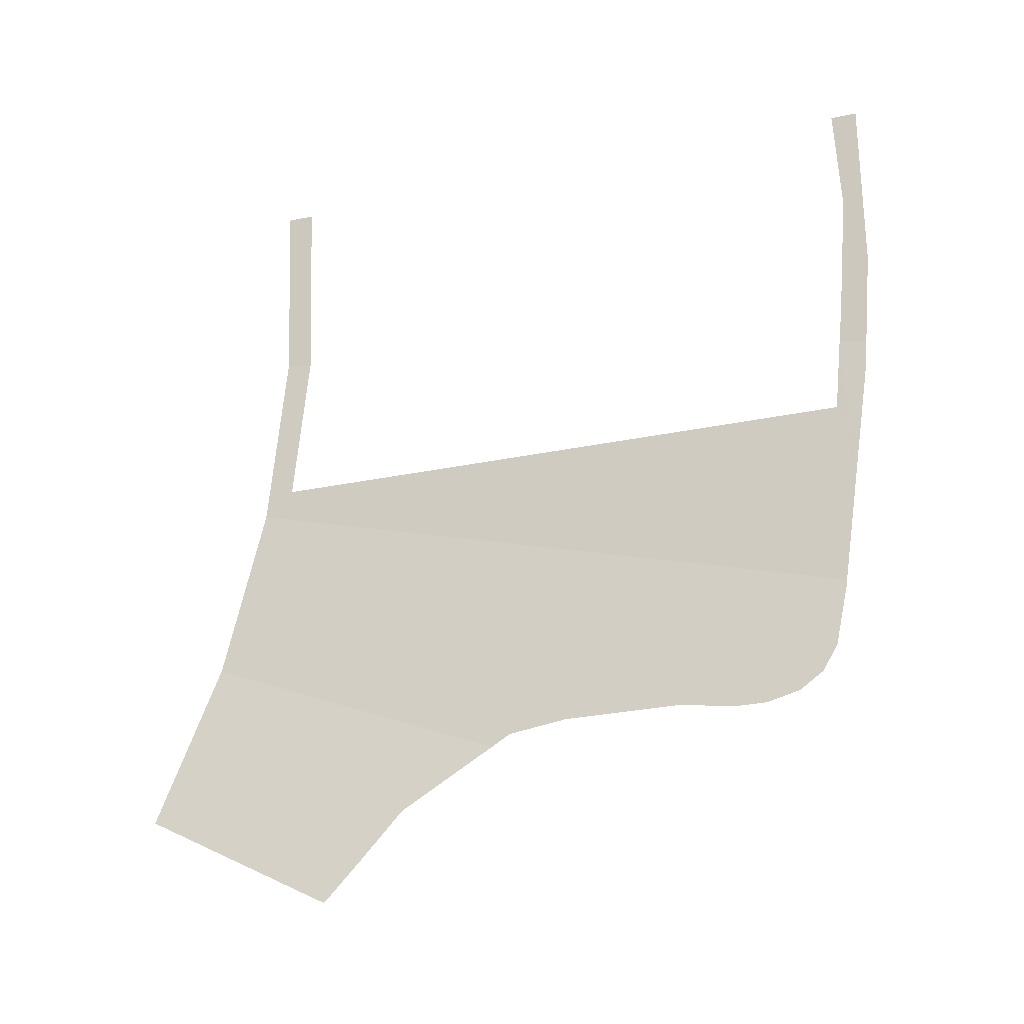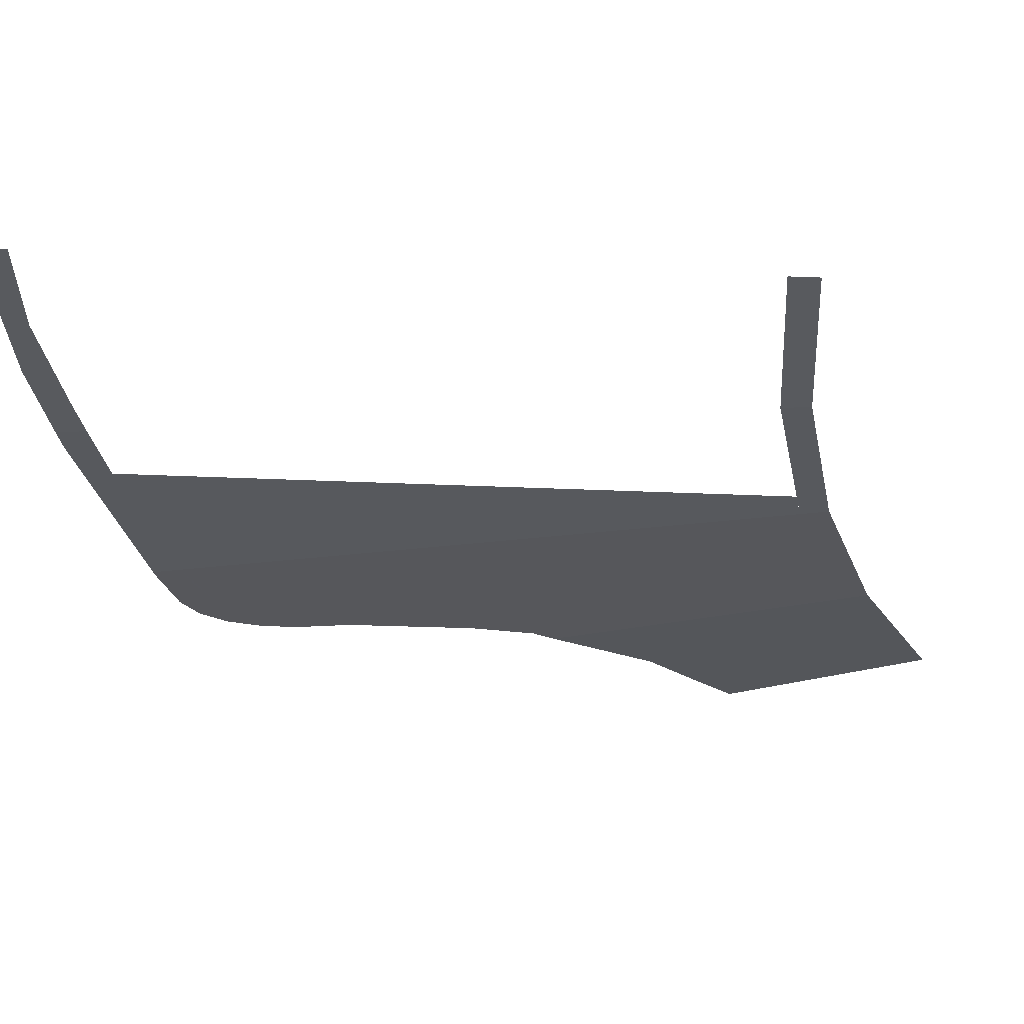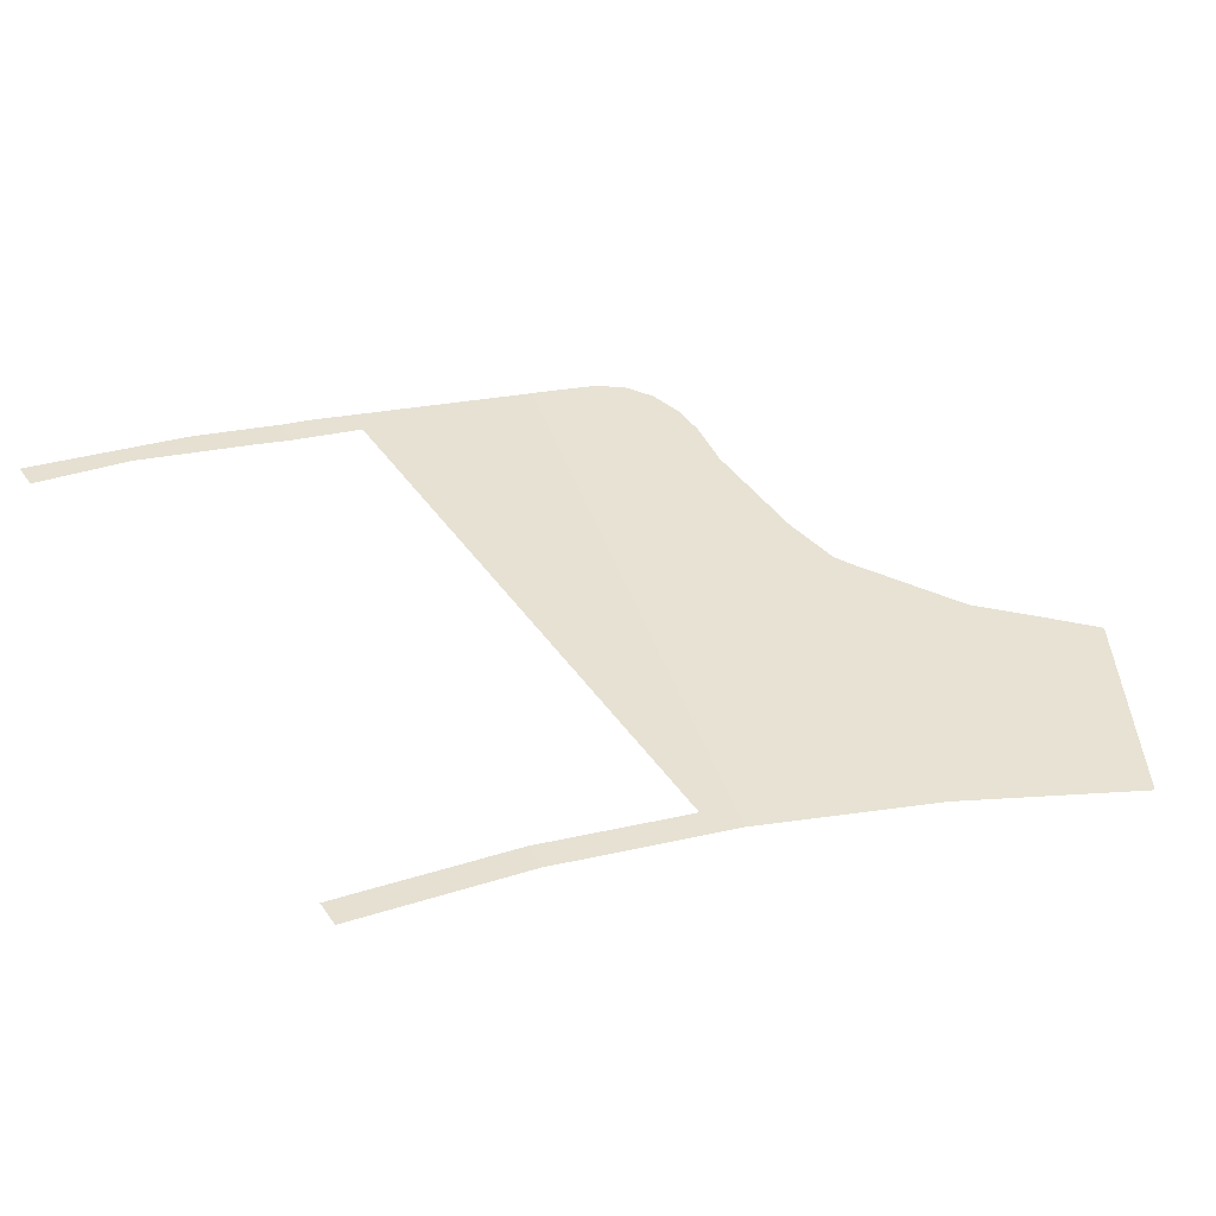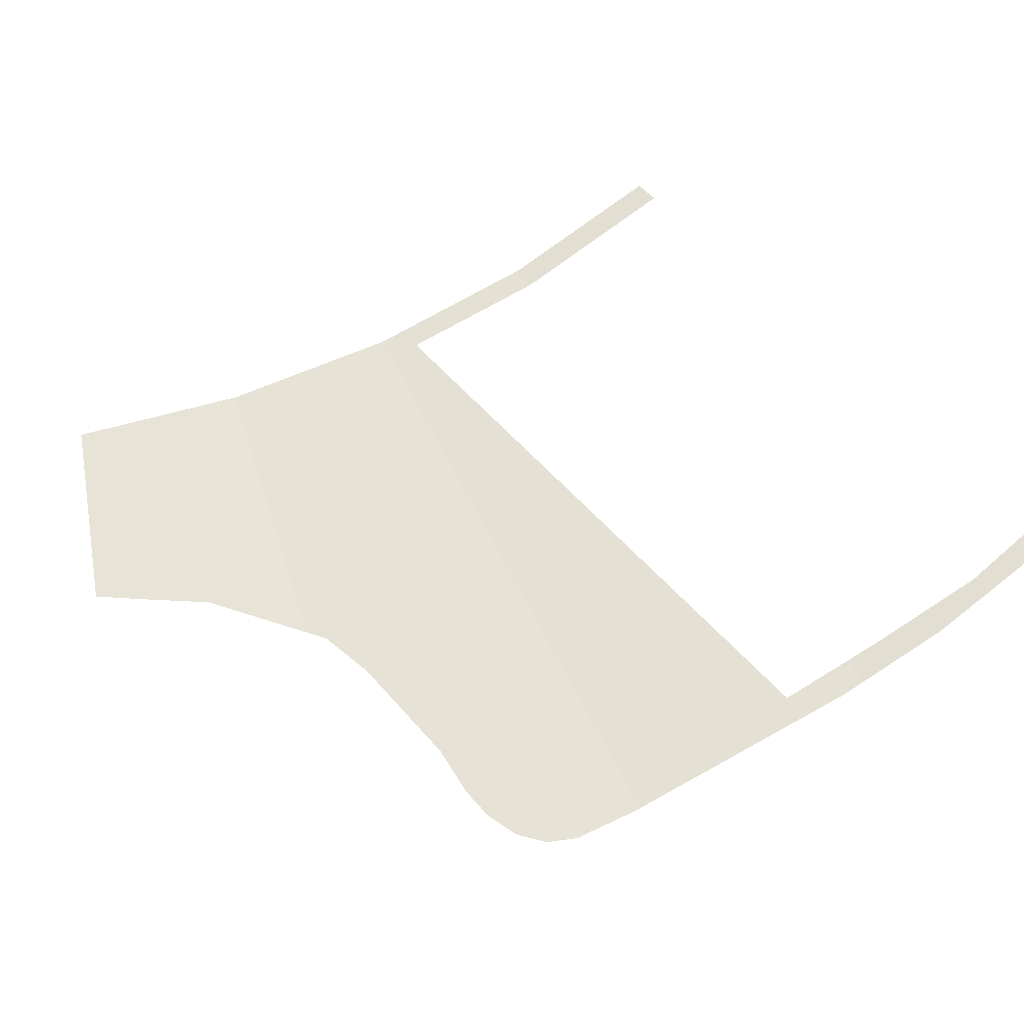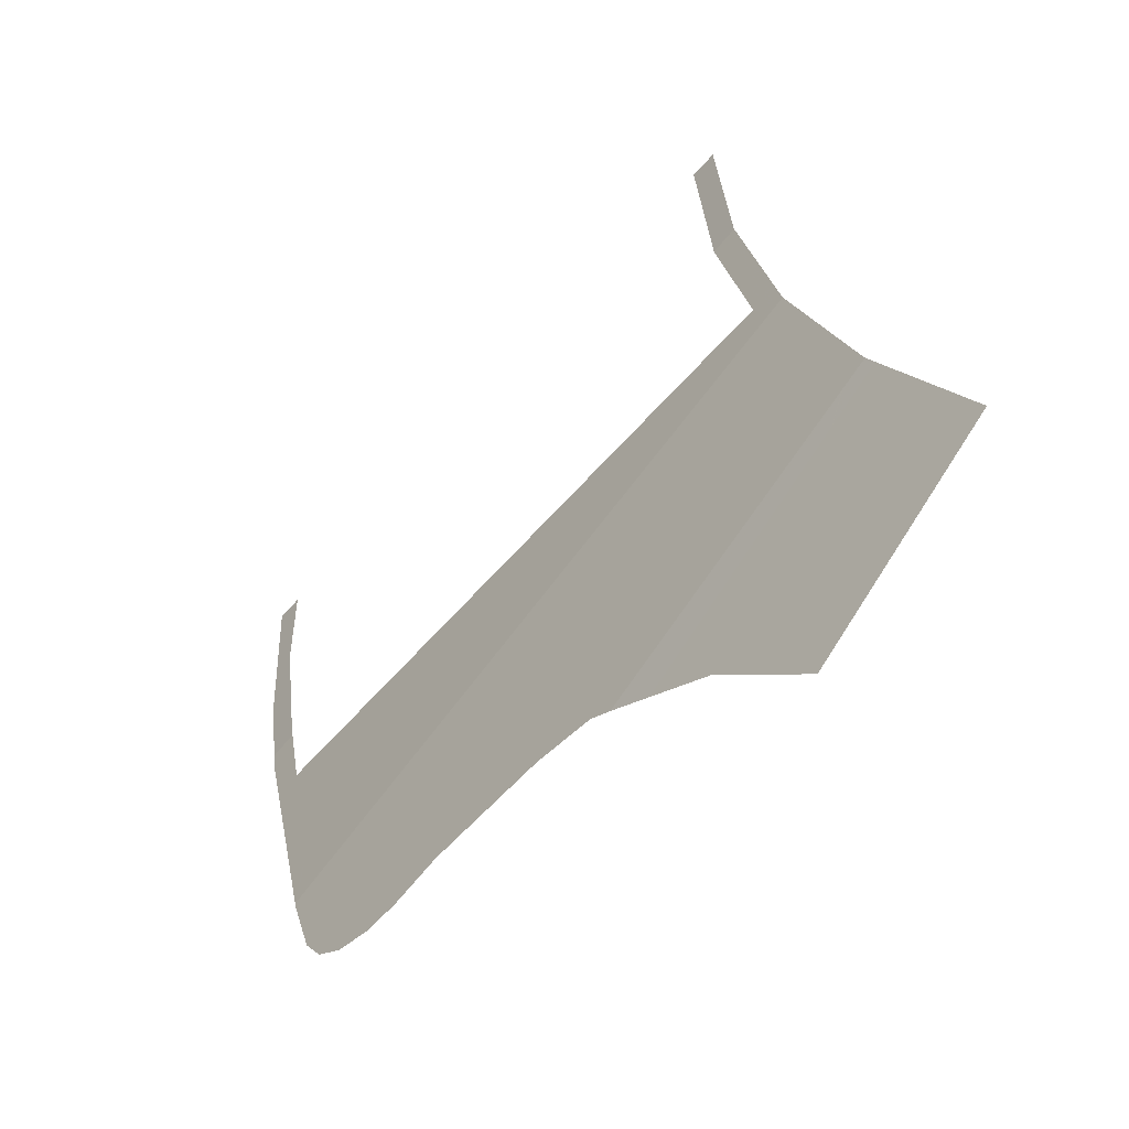
<metadata>
{"format":"obj","ext":"obj","renderer":"f3d","projection":"perspective","resolution":1024,"background":"white","views":[{"elev":74.8,"azim":175.2,"up":"+Y"},{"elev":57.9,"azim":-12.4,"up":"+Z"},{"elev":24.5,"azim":57.3,"up":"+Y"},{"elev":72.6,"azim":-131.0,"up":"+Y"},{"elev":-58.5,"azim":35.0,"up":"+Z"}]}
</metadata>
<code>
v -0.9535 -0.3962 -0.4395
v -1.018 -0.3755 -0.4834
v -1.052 -0.3605 -0.5418
v -1.021 -0.3637 -0.5778
v -1.021 -0.3637 -0.5778
v -0.9153 -0.3962 -0.5169
v -0.9535 -0.3962 -0.4395
v -1.052 -0.3605 -0.5418
v -1.018 -0.3755 -0.4834
v -1.075 -0.3572 -0.5222
v -0.9535 -0.3962 -0.4395
v -0.9653 -0.3962 -0.4155
v -0.9849 -0.3903 -0.4253
v -1.018 -0.3755 -0.4834
v -0.9849 -0.3903 -0.4253
v -1.012 -0.3823 -0.4387
v -1.09 -0.3551 -0.51
v -1.075 -0.3572 -0.5222
v -1.075 -0.3572 -0.5222
v -1.018 -0.3755 -0.4834
v -0.9849 -0.3903 -0.4253
v -1.09 -0.3551 -0.51
v -1.012 -0.3823 -0.4387
v -1.12 -0.35 -0.4929
v -0.9725 -0.3959 -0.4038
v -0.9849 -0.3903 -0.4253
v -0.9653 -0.3962 -0.4155
v -0.9714 -0.3962 -0.4033
v -0.9738 -0.3955 -0.4043
v -1.012 -0.3823 -0.4387
v -0.9849 -0.3903 -0.4253
v -0.9725 -0.3959 -0.4038
v -0.9738 -0.3955 -0.4043
v -0.9835 -0.3927 -0.4084
v -1.135 -0.3475 -0.4845
v -1.12 -0.35 -0.4929
v -1.12 -0.35 -0.4929
v -1.012 -0.3823 -0.4387
v -0.9738 -0.3955 -0.4043
v -1.135 -0.3475 -0.4845
v -0.9835 -0.3927 -0.4084
v -1.149 -0.3448 -0.478
v -0.9718 -0.3962 -0.4025
v -0.9725 -0.3959 -0.4038
v -0.9714 -0.3962 -0.4033
v -0.9718 -0.3962 -0.4025
v -0.9738 -0.3955 -0.4043
v -0.9725 -0.3959 -0.4038
v -0.9718 -0.3962 -0.4025
v -0.9835 -0.3927 -0.4084
v -0.9738 -0.3955 -0.4043
v -0.9835 -0.3927 -0.4084
v -0.9718 -0.3962 -0.4025
v -1.152 -0.3443 -0.477
v -1.149 -0.3448 -0.478
v -0.9718 -0.3962 -0.4025
v -1.192 -0.3356 -0.459
v -1.152 -0.3443 -0.477
v -1.196 -0.3348 -0.4582
v -1.192 -0.3356 -0.459
v -0.9718 -0.3962 -0.4025
v -1.153 -0.3479 -0.431
v -0.9718 -0.3962 -0.4025
v -0.9959 -0.3962 -0.3312
v -1.153 -0.3479 -0.431
v -1.249 -0.3222 -0.4462
v -1.196 -0.3348 -0.4582
v -1.153 -0.3479 -0.431
v -1.153 -0.3479 -0.431
v -0.9959 -0.3962 -0.3312
v -1.016 -0.3962 -0.2722
v -1.3 -0.3093 -0.4462
v -1.3 -0.3093 -0.4462
v -1.249 -0.3222 -0.4462
v -1.153 -0.3479 -0.431
v -1.345 -0.2974 -0.4526
v -1.3 -0.3093 -0.4462
v -1.016 -0.3962 -0.2722
v -1.396 -0.2845 -0.4526
v -1.371 -0.2904 -0.459
v -1.345 -0.2974 -0.4526
v -1.016 -0.3962 -0.2722
v -1.016 -0.3962 -0.2722
v -1.145 -0.3606 -0.3067
v -1.415 -0.2813 -0.4335
v -1.396 -0.2845 -0.4526
v -1.435 -0.2805 -0.3845
v -1.428 -0.2803 -0.408
v -1.415 -0.2813 -0.4335
v -1.145 -0.3606 -0.3067
v -1.016 -0.3962 -0.2722
v -1.021 -0.3962 -0.2486
v -1.145 -0.3606 -0.3067
v -1.021 -0.3962 -0.2486
v -1.447 -0.2795 -0.3442
v -1.435 -0.2805 -0.3845
v -1.145 -0.3606 -0.3067
v -1.465 -0.2797 -0.2486
v -1.447 -0.2795 -0.3442
v -1.021 -0.3962 -0.2486
v -1.052 -0.3605 -0.5418
v -1.058 -0.356 -0.5673
v -1.03 -0.3595 -0.5947
v -1.014 -0.3644 -0.5855
v -1.058 -0.356 -0.5673
v -1.052 -0.3605 -0.5418
v -1.075 -0.3572 -0.5222
v -1.092 -0.3519 -0.5335
v -0.9109 -0.3962 -0.5259
v -0.8943 -0.4013 -0.5163
v -0.9376 -0.4013 -0.4286
v -0.9535 -0.3962 -0.4395
v -1.014 -0.3644 -0.5855
v -0.9109 -0.3962 -0.5259
v -0.9153 -0.3962 -0.5169
v -1.021 -0.3637 -0.5778
v -1.075 -0.3572 -0.5222
v -1.09 -0.3551 -0.51
v -1.096 -0.3513 -0.5291
v -1.092 -0.3519 -0.5335
v -1.141 -0.3437 -0.5036
v -1.096 -0.3513 -0.5291
v -1.09 -0.3551 -0.51
v -1.12 -0.35 -0.4929
v -0.9483 -0.4013 -0.407
v -0.9653 -0.3962 -0.4155
v -0.9535 -0.3962 -0.4395
v -0.9376 -0.4013 -0.4286
v -1.141 -0.3437 -0.5036
v -1.12 -0.35 -0.4929
v -1.135 -0.3475 -0.4845
v -1.141 -0.3437 -0.5036
v -1.135 -0.3475 -0.4845
v -1.149 -0.3448 -0.478
v -1.17 -0.3387 -0.4868
v -0.9653 -0.3962 -0.4155
v -0.9483 -0.4013 -0.407
v -0.9537 -0.4013 -0.3959
v -0.9714 -0.3962 -0.4033
v -1.149 -0.3448 -0.478
v -1.152 -0.3443 -0.477
v -1.172 -0.3383 -0.4856
v -1.17 -0.3387 -0.4868
v -0.9537 -0.4013 -0.3959
v -0.9541 -0.4013 -0.3952
v -0.9718 -0.3962 -0.4025
v -0.9714 -0.3962 -0.4033
v -1.152 -0.3443 -0.477
v -1.192 -0.3356 -0.459
v -1.186 -0.3356 -0.4781
v -1.172 -0.3383 -0.4856
v -1.186 -0.3356 -0.4781
v -1.192 -0.3356 -0.459
v -1.196 -0.3348 -0.4582
v -1.219 -0.3274 -0.4733
v -0.9718 -0.3962 -0.4025
v -0.9541 -0.4013 -0.3952
v -0.9793 -0.4013 -0.3206
v -0.9959 -0.3962 -0.3312
v -1.196 -0.3348 -0.4582
v -1.249 -0.3222 -0.4462
v -1.23 -0.3248 -0.4717
v -1.219 -0.3274 -0.4733
v -1.3 -0.3093 -0.4462
v -1.32 -0.3022 -0.4717
v -1.23 -0.3248 -0.4717
v -1.249 -0.3222 -0.4462
v -1.345 -0.2974 -0.4526
v -1.358 -0.292 -0.4781
v -1.32 -0.3022 -0.4717
v -1.3 -0.3093 -0.4462
v -1.371 -0.2904 -0.459
v -1.383 -0.2856 -0.4781
v -1.358 -0.292 -0.4781
v -1.345 -0.2974 -0.4526
v -1.396 -0.2845 -0.4526
v -1.409 -0.2797 -0.4717
v -1.383 -0.2856 -0.4781
v -1.371 -0.2904 -0.459
v -1.415 -0.2813 -0.4335
v -1.428 -0.2759 -0.459
v -1.409 -0.2797 -0.4717
v -1.396 -0.2845 -0.4526
v -1.428 -0.2803 -0.408
v -1.441 -0.2743 -0.4398
v -1.428 -0.2759 -0.459
v -1.415 -0.2813 -0.4335
v -1.435 -0.2805 -0.3845
v -1.453 -0.2756 -0.3893
v -1.453 -0.2749 -0.3952
v -1.441 -0.2743 -0.4398
v -1.441 -0.2743 -0.4398
v -1.428 -0.2803 -0.408
v -1.435 -0.2805 -0.3845
v -1.453 -0.2749 -0.3952
v -1.453 -0.2756 -0.3893
v -1.455 -0.2751 -0.3898
v -0.9793 -0.4013 -0.3206
v -0.9974 -0.4013 -0.2672
v -1.016 -0.3962 -0.2722
v -0.9959 -0.3962 -0.3312
v -1.447 -0.2795 -0.3442
v -1.453 -0.2756 -0.3893
v -1.435 -0.2805 -0.3845
v -1.447 -0.2795 -0.3442
v -1.466 -0.2798 -0.2422
v -1.473 -0.2748 -0.306
v -1.455 -0.2751 -0.3898
v -1.455 -0.2751 -0.3898
v -1.453 -0.2756 -0.3893
v -1.447 -0.2795 -0.3442
v -1.474 -0.2802 -0.1941
v -1.486 -0.2769 -0.1957
v -1.492 -0.2744 -0.2167
v -1.473 -0.2748 -0.306
v -1.473 -0.2748 -0.306
v -1.466 -0.2798 -0.2422
v -1.474 -0.2802 -0.1941
v -1.492 -0.2744 -0.2167
v -1.486 -0.2769 -0.1957
v -1.494 -0.2747 -0.1968
v -1.024 -0.4013 -0.1348
v -1.043 -0.3962 -0.1373
v -1.016 -0.3962 -0.2722
v -0.9974 -0.4013 -0.2672
v -1.479 -0.2794 -0.1657
v -1.486 -0.2769 -0.1957
v -1.474 -0.2802 -0.1941
v -1.479 -0.2794 -0.1657
v -1.492 -0.2776 -0.07649
v -1.504 -0.2733 -0.1275
v -1.494 -0.2747 -0.1968
v -1.494 -0.2747 -0.1968
v -1.486 -0.2769 -0.1957
v -1.479 -0.2794 -0.1657
v -1.492 -0.2789 0
v -1.511 -0.2738 0
v -1.504 -0.2733 -0.1275
v -1.492 -0.2776 -0.07649
v -1.033 -0.4013 0
v -1.052 -0.3962 0
v -1.043 -0.3962 -0.1373
v -1.024 -0.4013 -0.1348
g mesh7205443
f 1 2 3
f 3 4 1
f 5 6 7
f 8 9 10
f 11 12 13
f 13 14 11
f 15 16 17
f 17 18 15
f 19 20 21
f 22 23 24
f 25 26 27
f 27 28 25
f 29 30 31
f 31 32 29
f 33 34 35
f 35 36 33
f 37 38 39
f 40 41 42
f 43 44 45
f 46 47 48
f 49 50 51
f 52 53 54
f 54 55 52
f 56 57 58
f 59 60 61
f 61 62 59
f 63 64 65
f 66 67 68
f 69 70 71
f 71 72 69
f 73 74 75
f 76 77 78
f 79 80 81
f 81 82 79
f 83 84 85
f 85 86 83
f 87 88 89
f 89 90 87
f 91 92 93
f 94 95 96
f 96 97 94
f 98 99 100
f 101 102 103
f 103 104 101
f 105 106 107
f 107 108 105
f 109 110 111
f 111 112 109
f 113 114 115
f 115 116 113
f 117 118 119
f 119 120 117
f 121 122 123
f 123 124 121
f 125 126 127
f 127 128 125
f 129 130 131
f 132 133 134
f 134 135 132
f 136 137 138
f 138 139 136
f 140 141 142
f 142 143 140
f 144 145 146
f 146 147 144
f 148 149 150
f 150 151 148
f 152 153 154
f 154 155 152
f 156 157 158
f 158 159 156
f 160 161 162
f 162 163 160
f 164 165 166
f 166 167 164
f 168 169 170
f 170 171 168
f 172 173 174
f 174 175 172
f 176 177 178
f 178 179 176
f 180 181 182
f 182 183 180
f 184 185 186
f 186 187 184
f 188 189 190
f 190 191 188
f 192 193 194
f 195 196 197
f 198 199 200
f 200 201 198
f 202 203 204
f 205 206 207
f 207 208 205
f 209 210 211
f 212 213 214
f 214 215 212
f 216 217 218
f 219 220 221
f 222 223 224
f 224 225 222
f 226 227 228
f 229 230 231
f 231 232 229
f 233 234 235
f 236 237 238
f 238 239 236
f 240 241 242
f 242 243 240

</code>
